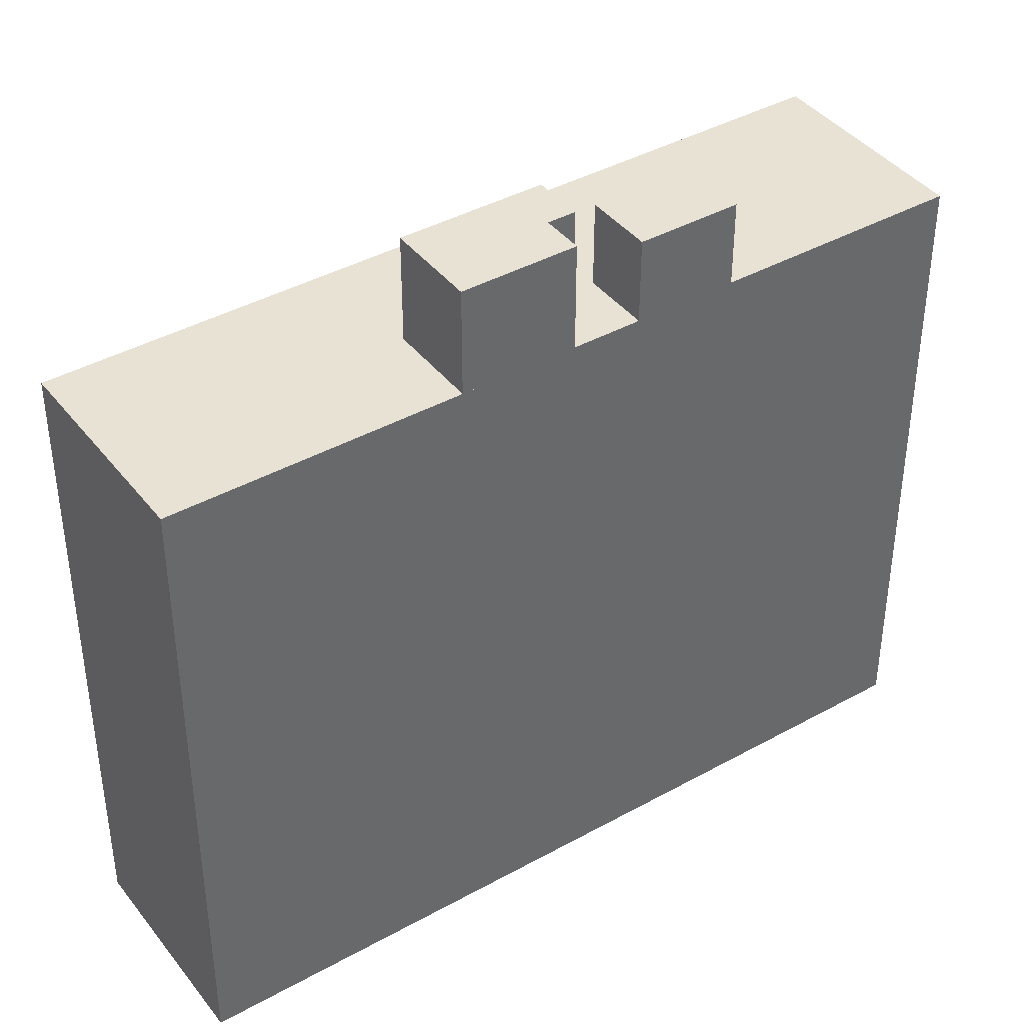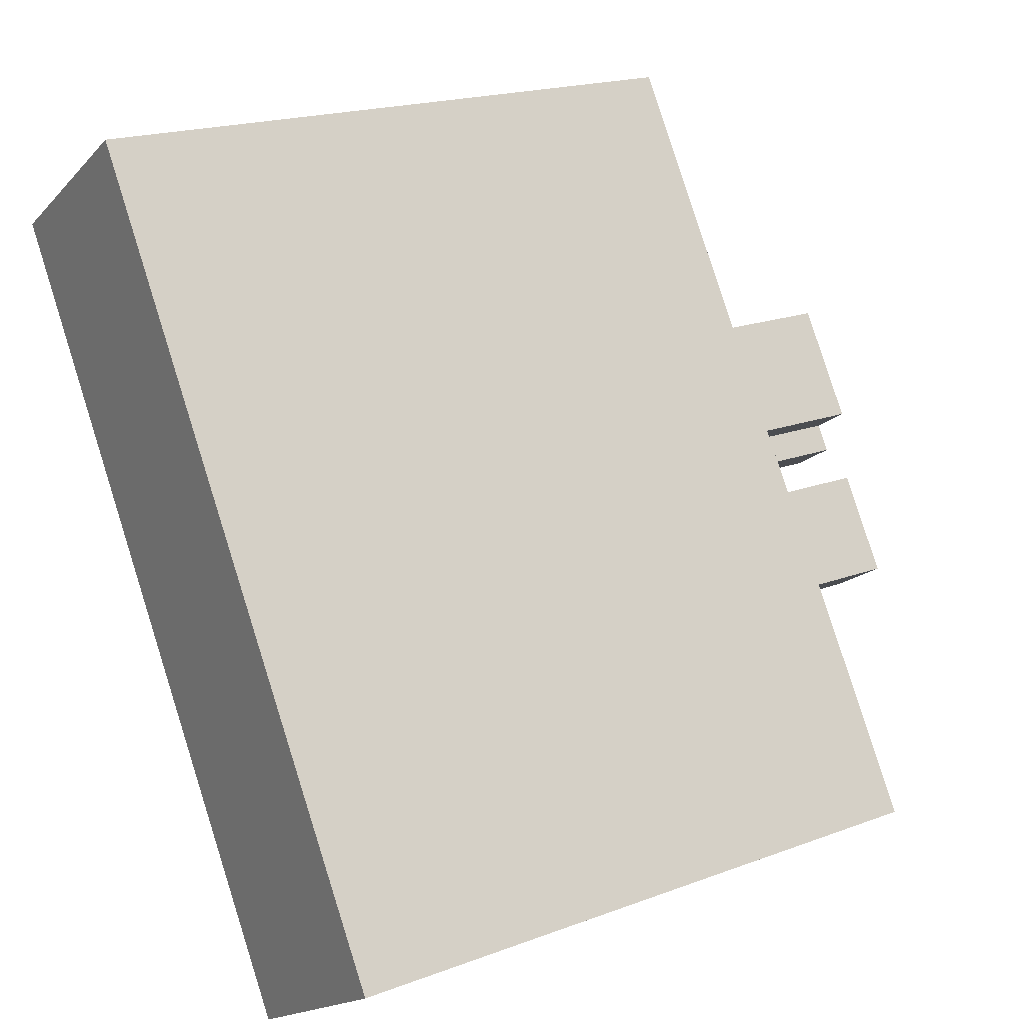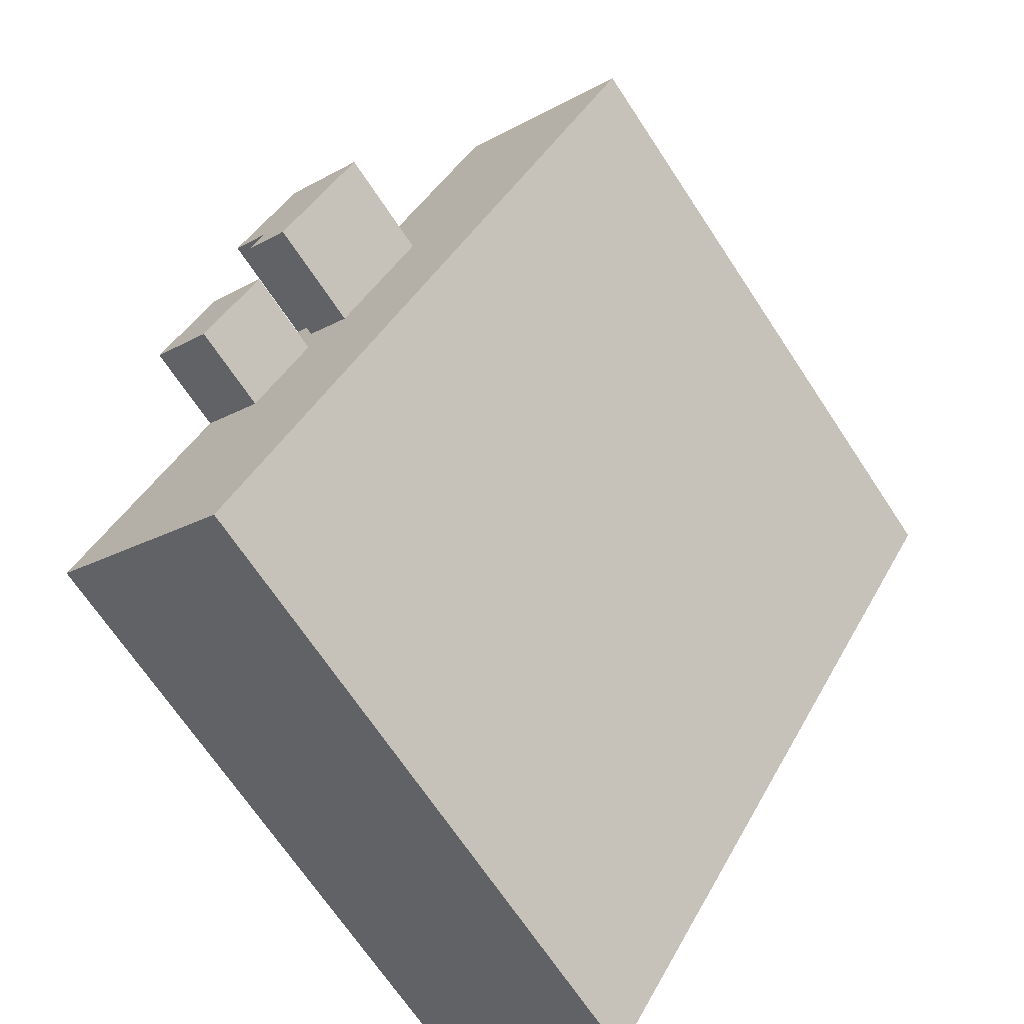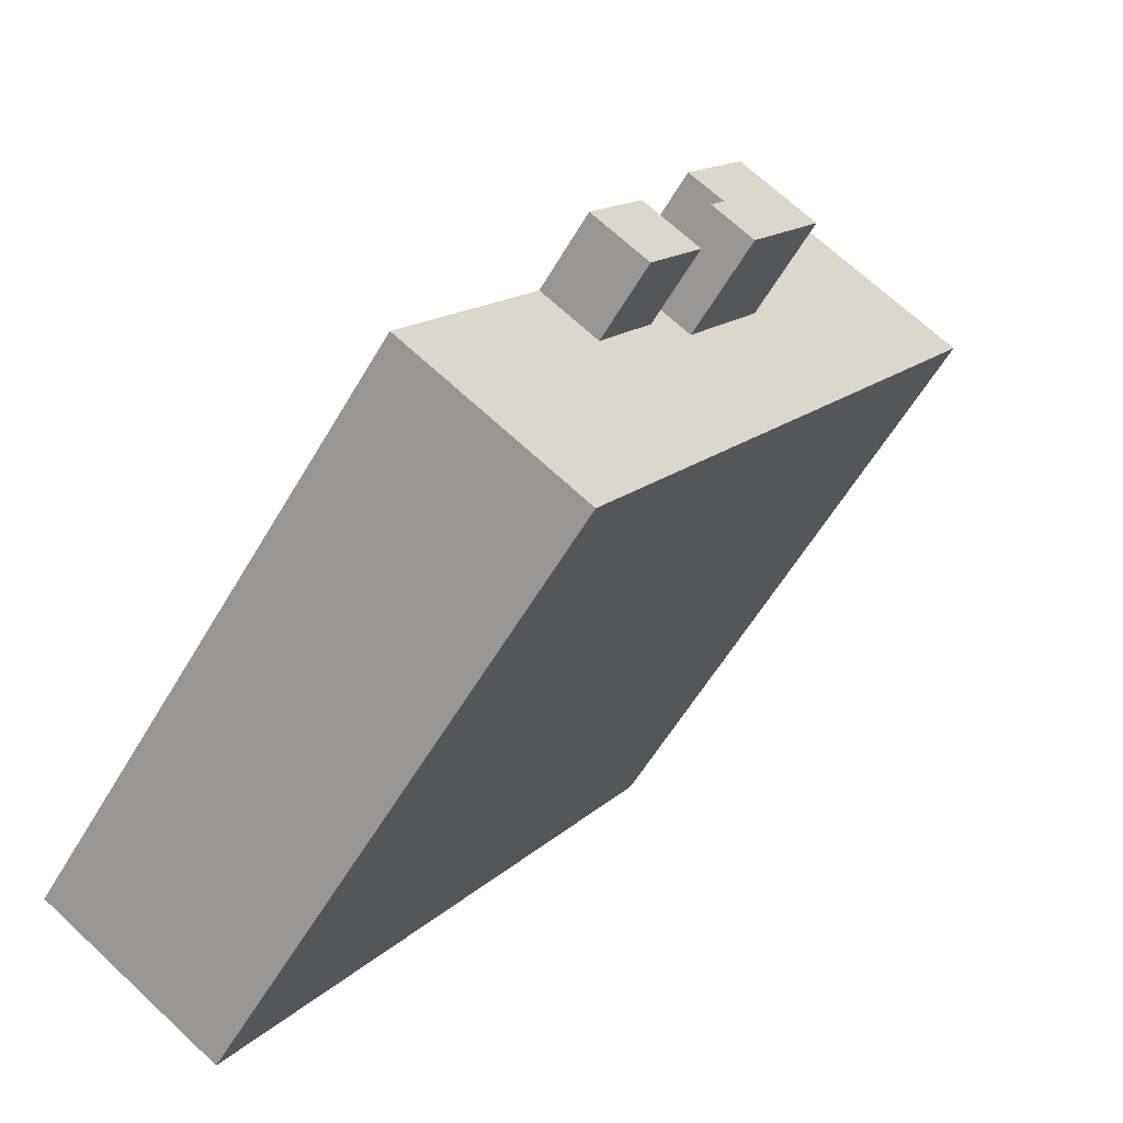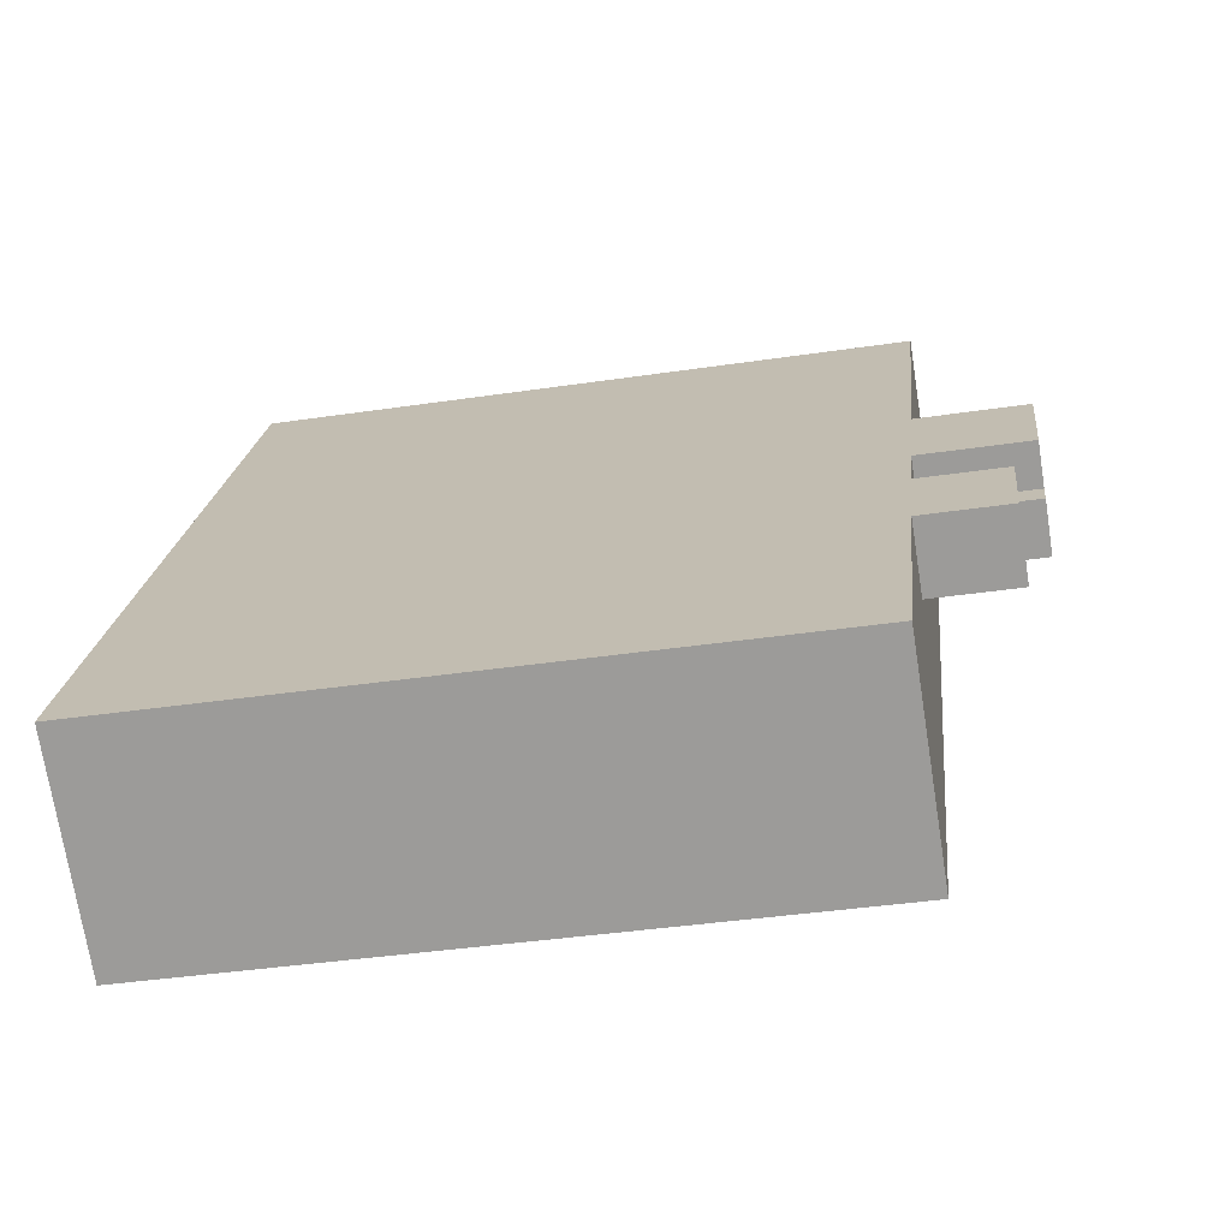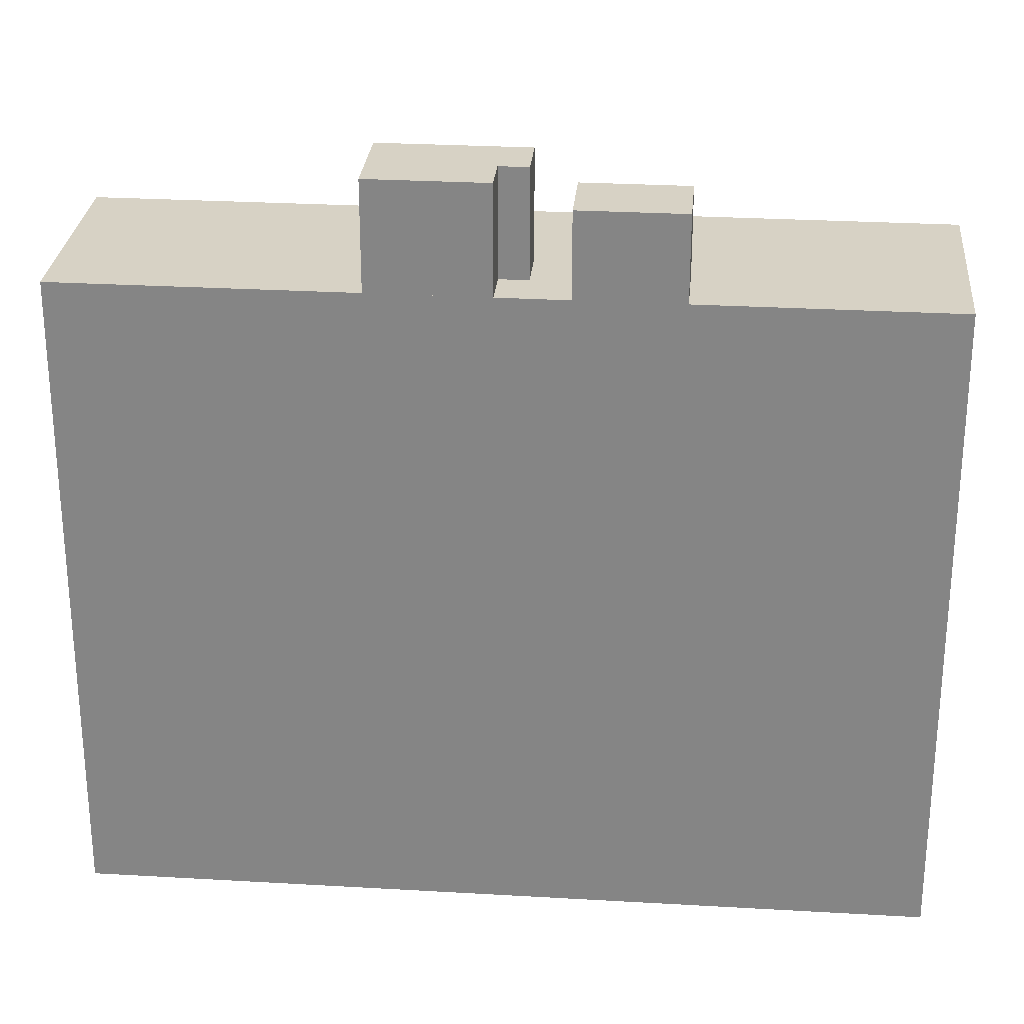
<metadata>
{"format":"obj","ext":"obj","renderer":"f3d","projection":"perspective","resolution":1024,"background":"white","views":[{"elev":40.7,"azim":24.0,"up":"+Y"},{"elev":19.4,"azim":55.1,"up":"+Z"},{"elev":-69.0,"azim":-146.5,"up":"+Z"},{"elev":-58.6,"azim":149.8,"up":"+Z"},{"elev":-39.4,"azim":100.5,"up":"+Z"},{"elev":27.6,"azim":63.3,"up":"+Y"}]}
</metadata>
<code>
v 38.26 -257.7 -147.3
v 33.41 -257.7 -139.4
v 31.39 -257.7 -136.2
v 30.04 -257.7 -134
v 27.76 -257.7 -130.3
v 26.19 -257.7 -127.8
v 22.1 -257.7 -121.2
v 15.32 -257.7 -125.4
v 18.75 -257.7 -130.9
v 31.1 -257.7 -150.8
v 31.48 -257.7 -151.5
v 29.26 -229.8 -135.7
v 28.7 -229.8 -134.8
v 30.04 -229.8 -134
v 27.76 -229.8 -130.3
v 24.8 -229.8 -132.2
v 27.64 -229.8 -136.7
v 33.41 -230.7 -139.4
v 31.39 -230.7 -136.2
v 29.2 -230.7 -137.5
v 31.22 -230.7 -140.8
v 38.26 -233.8 -147.3
v 33.41 -233.8 -139.4
v 31.22 -233.8 -140.8
v 29.2 -233.8 -137.5
v 31.39 -233.8 -136.2
v 30.04 -233.8 -134
v 28.7 -233.8 -134.8
v 29.26 -233.8 -135.7
v 27.64 -233.8 -136.7
v 24.8 -233.8 -132.2
v 27.76 -233.8 -130.3
v 26.19 -233.8 -127.8
v 22.1 -233.8 -121.2
v 15.32 -233.8 -125.4
v 18.75 -233.8 -130.9
v 31.1 -233.8 -150.8
v 31.48 -233.8 -151.5
g CityEngineShapeMaterial_443
f 2 1 11 10 9 8 7 6 5 4 3
f 13 12 17 16 15 14
f 19 18 21 20
f 23 22 38 37 36 35 34 33 32 31 30 29 28 27 26 25 24
f 16 31 32 15
f 17 30 31 16
f 30 29 12 17
f 29 28 13 12
f 28 27 14 13
f 20 25 26 19
f 21 24 25 20
f 24 23 18 21
f 1 11 38 22
f 11 10 37 38
f 10 9 36 37
f 9 8 35 36
f 8 7 34 35
f 7 6 33 34
f 6 5 32 33
f 5 4 14 15
f 4 3 26 27
f 3 2 18 19
f 2 1 22 23

</code>
